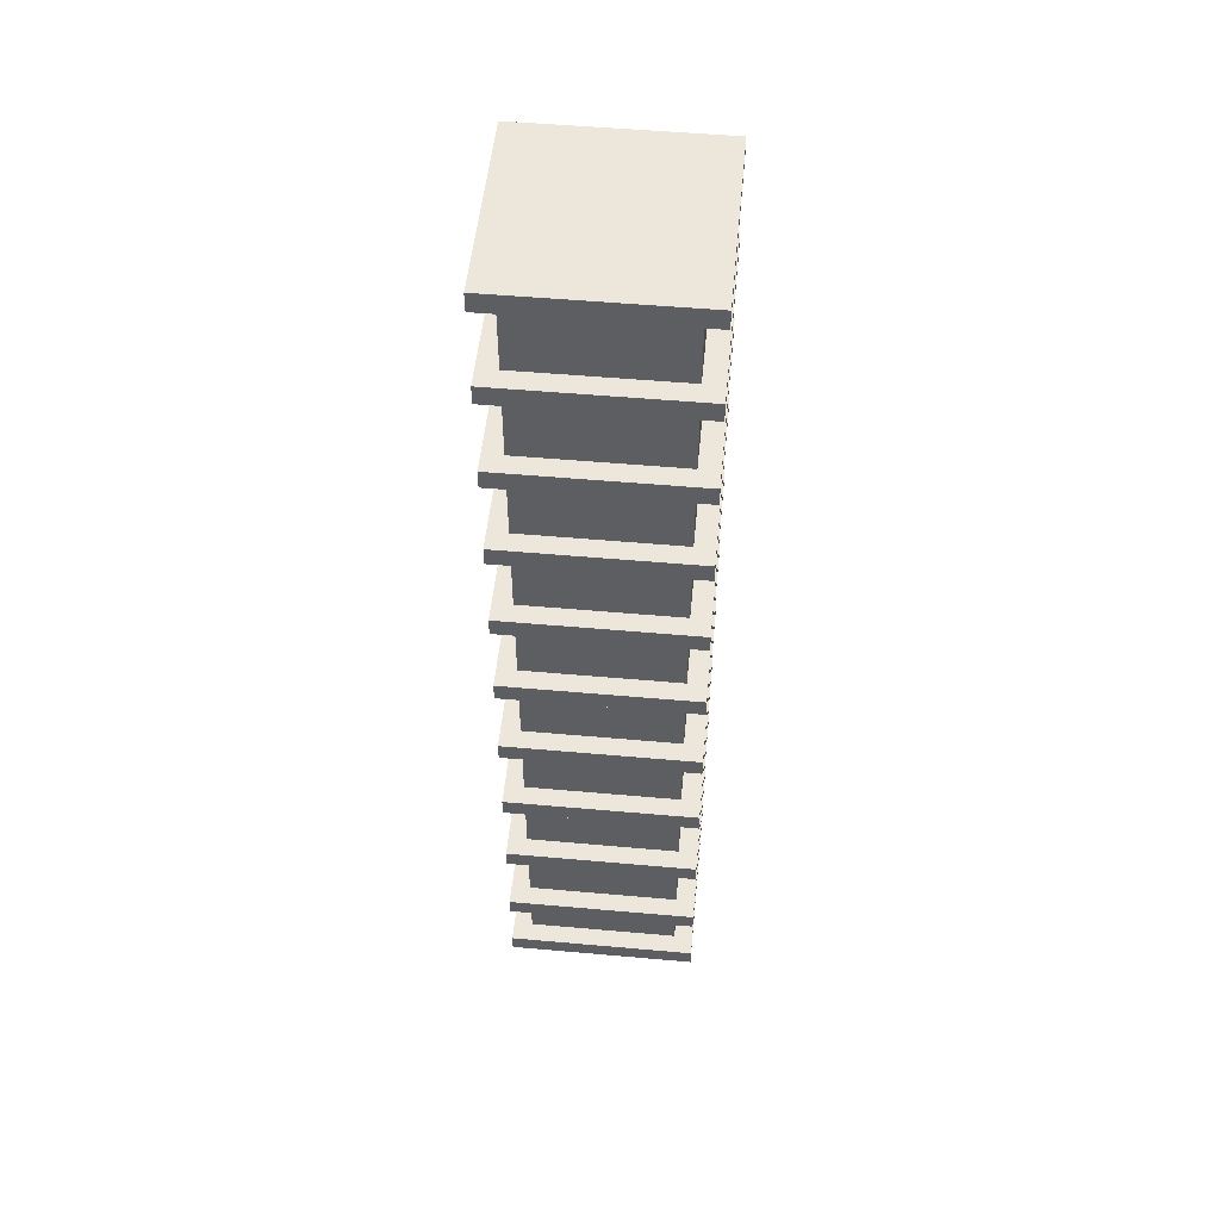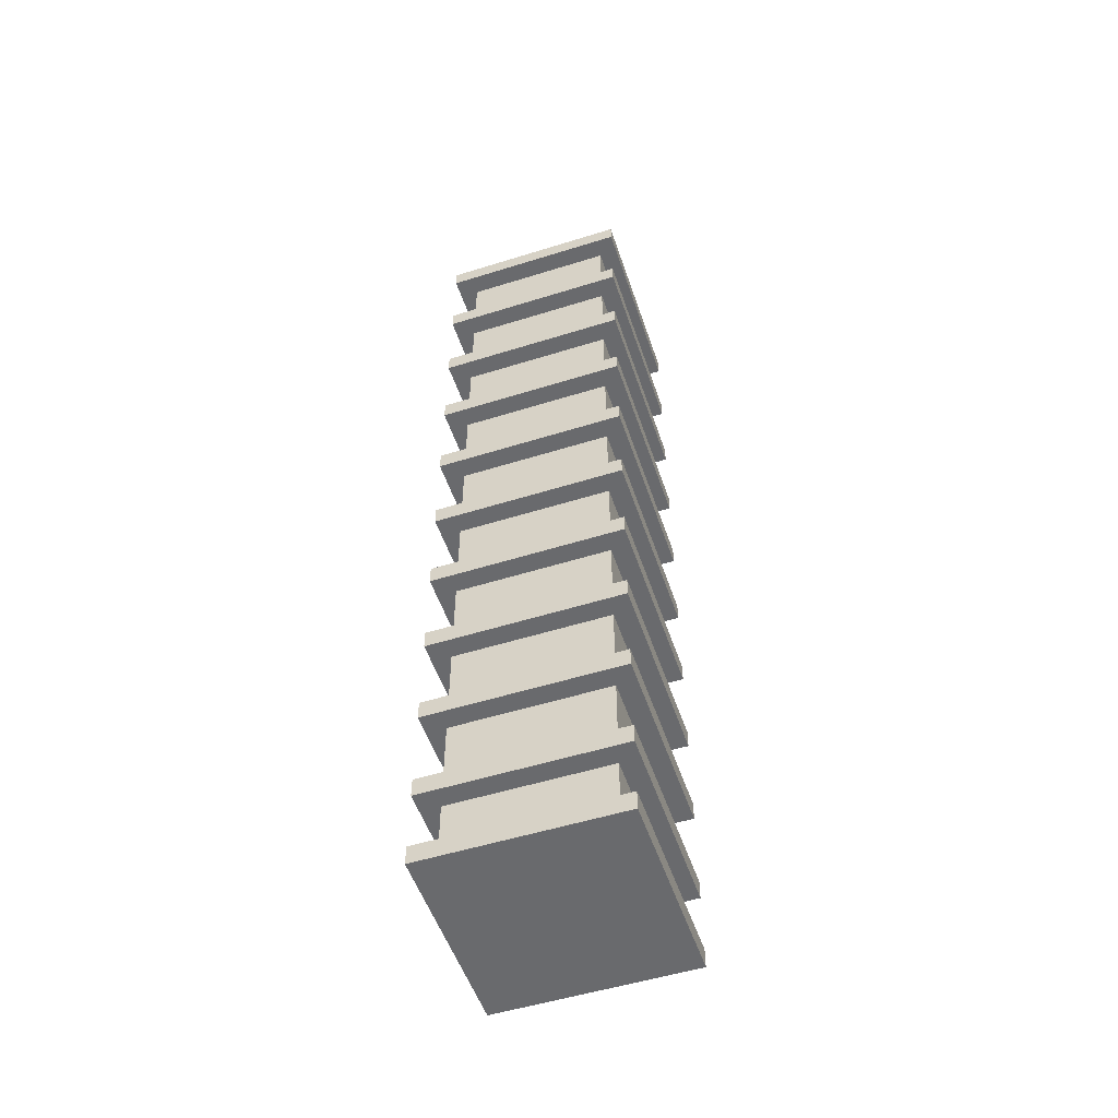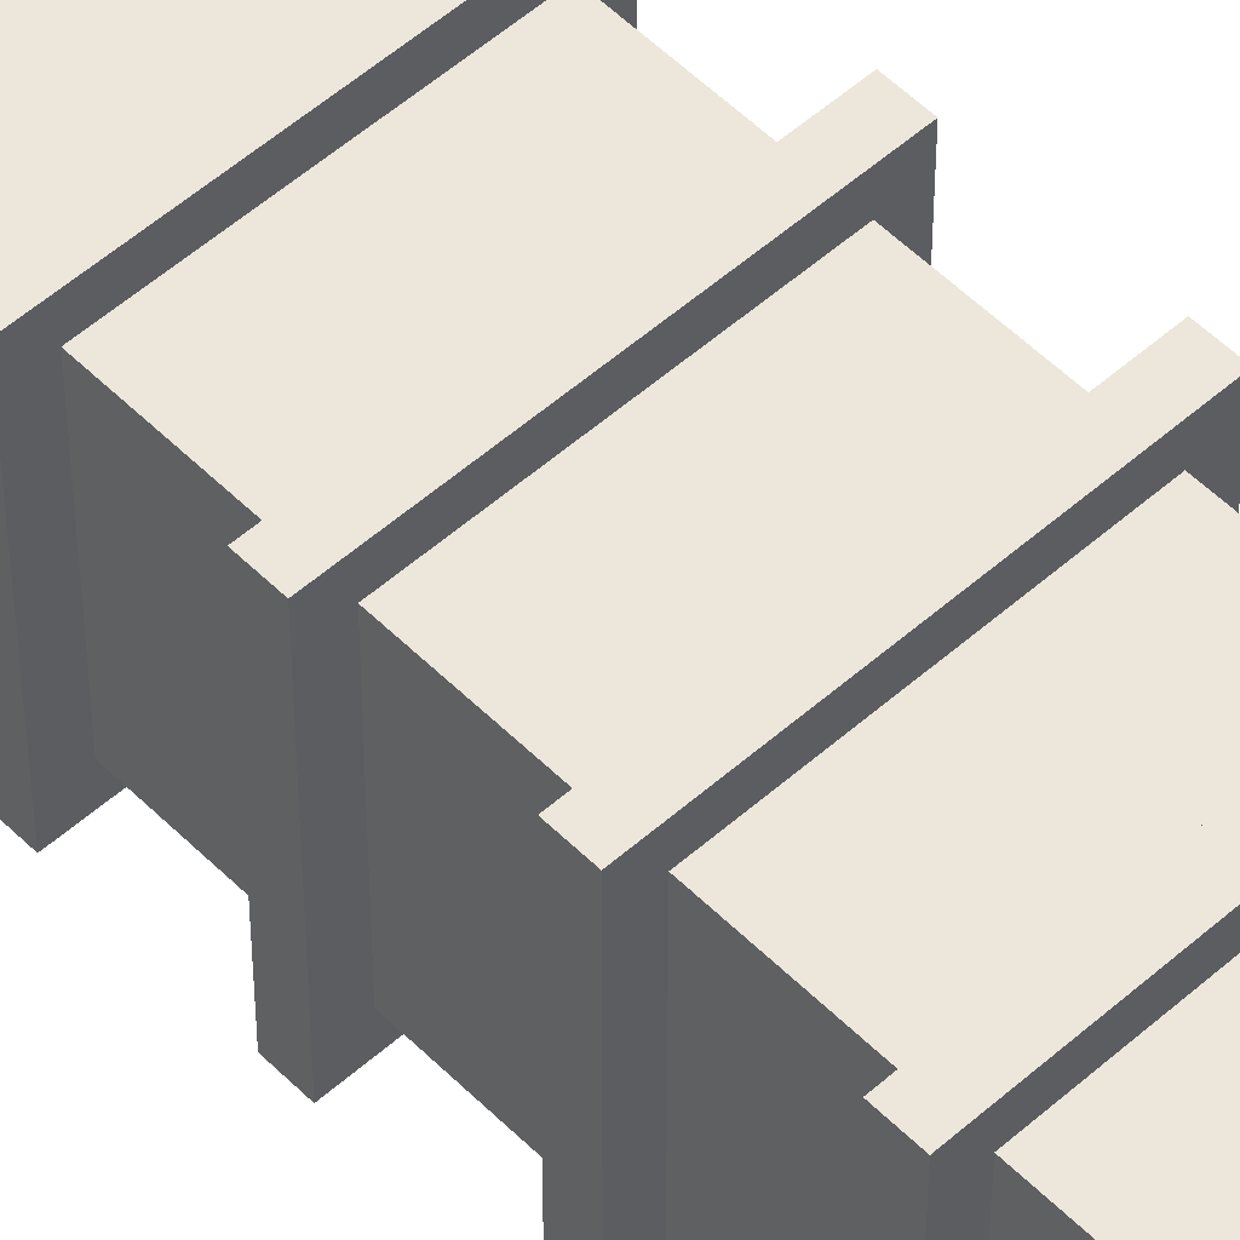
<metadata>
{"format":"obj","ext":"obj","renderer":"f3d","projection":"perspective","resolution":1024,"background":"white","views":[{"elev":52.0,"azim":-84.5,"up":"+Y"},{"elev":-53.0,"azim":108.5,"up":"+Y"},{"elev":53.3,"azim":136.6,"up":"+Z"}]}
</metadata>
<code>
o
v -0.5 0 0.5
v -0.5 0 -0.5
v -0.5 0.1 0.5
v -0.5 0.1 -0.5
v -0.5 0.4 0.5
v -0.5 0.4 -0.5
v -0.5 0.5 0.5
v -0.5 0.5 -0.5
v -0.5 0.9 0.5
v -0.5 0.9 -0.5
v -0.5 1 0.5
v -0.5 1 -0.5
v -0.5 1.4 0.5
v -0.5 1.4 -0.5
v -0.5 1.5 0.5
v -0.5 1.5 -0.5
v -0.5 1.9 0.5
v -0.5 1.9 -0.5
v -0.5 2 0.5
v -0.5 2 -0.5
v -0.5 2.4 0.5
v -0.5 2.4 -0.5
v -0.5 2.5 0.5
v -0.5 2.5 -0.5
v -0.5 2.9 0.5
v -0.5 2.9 -0.5
v -0.5 3 0.5
v -0.5 3 -0.5
v -0.5 3.4 0.5
v -0.5 3.4 -0.5
v -0.5 3.5 0.5
v -0.5 3.5 -0.5
v -0.5 3.9 0.5
v -0.5 3.9 -0.5
v -0.5 4 0.5
v -0.5 4 -0.5
v -0.5 4.4 0.5
v -0.5 4.4 -0.5
v -0.5 4.5 0.5
v -0.5 4.5 -0.5
v -0.5 4.9 0.5
v -0.5 4.9 -0.5
v -0.5 5 0.5
v -0.5 5 -0.5
v -0.4 0.1 0.4
v -0.4 0.1 -0.4
v -0.4 0.4 0.4
v -0.4 0.4 -0.4
v -0.4 0.5 0.4
v -0.4 0.5 -0.4
v -0.4 0.9 0.4
v -0.4 0.9 -0.4
v -0.4 1 0.4
v -0.4 1 -0.4
v -0.4 1.4 0.4
v -0.4 1.4 -0.4
v -0.4 1.5 0.4
v -0.4 1.5 -0.4
v -0.4 1.9 0.4
v -0.4 1.9 -0.4
v -0.4 2 0.4
v -0.4 2 -0.4
v -0.4 2.4 0.4
v -0.4 2.4 -0.4
v -0.4 2.5 0.4
v -0.4 2.5 -0.4
v -0.4 2.9 0.4
v -0.4 2.9 -0.4
v -0.4 3 0.4
v -0.4 3 -0.4
v -0.4 3.4 0.4
v -0.4 3.4 -0.4
v -0.4 3.5 0.4
v -0.4 3.5 -0.4
v -0.4 3.9 0.4
v -0.4 3.9 -0.4
v -0.4 4 0.4
v -0.4 4 -0.4
v -0.4 4.4 0.4
v -0.4 4.4 -0.4
v -0.4 4.5 0.4
v -0.4 4.5 -0.4
v -0.4 4.9 0.4
v -0.4 4.9 -0.4
v 0.4 0.1 0.4
v 0.4 0.1 -0.4
v 0.4 0.4 0.4
v 0.4 0.4 -0.4
v 0.4 0.5 0.4
v 0.4 0.5 -0.4
v 0.4 0.9 0.4
v 0.4 0.9 -0.4
v 0.4 1 0.4
v 0.4 1 -0.4
v 0.4 1.4 0.4
v 0.4 1.4 -0.4
v 0.4 1.5 0.4
v 0.4 1.5 -0.4
v 0.4 1.9 0.4
v 0.4 1.9 -0.4
v 0.4 2 0.4
v 0.4 2 -0.4
v 0.4 2.4 0.4
v 0.4 2.4 -0.4
v 0.4 2.5 0.4
v 0.4 2.5 -0.4
v 0.4 2.9 0.4
v 0.4 2.9 -0.4
v 0.4 3 0.4
v 0.4 3 -0.4
v 0.4 3.4 0.4
v 0.4 3.4 -0.4
v 0.4 3.5 0.4
v 0.4 3.5 -0.4
v 0.4 3.9 0.4
v 0.4 3.9 -0.4
v 0.4 4 0.4
v 0.4 4 -0.4
v 0.4 4.4 0.4
v 0.4 4.4 -0.4
v 0.4 4.5 0.4
v 0.4 4.5 -0.4
v 0.4 4.9 0.4
v 0.4 4.9 -0.4
v 0.5 0 0.5
v 0.5 0 -0.5
v 0.5 0.1 0.5
v 0.5 0.1 -0.5
v 0.5 0.4 0.5
v 0.5 0.4 -0.5
v 0.5 0.5 0.5
v 0.5 0.5 -0.5
v 0.5 0.9 0.5
v 0.5 0.9 -0.5
v 0.5 1 0.5
v 0.5 1 -0.5
v 0.5 1.4 0.5
v 0.5 1.4 -0.5
v 0.5 1.5 0.5
v 0.5 1.5 -0.5
v 0.5 1.9 0.5
v 0.5 1.9 -0.5
v 0.5 2 0.5
v 0.5 2 -0.5
v 0.5 2.4 0.5
v 0.5 2.4 -0.5
v 0.5 2.5 0.5
v 0.5 2.5 -0.5
v 0.5 2.9 0.5
v 0.5 2.9 -0.5
v 0.5 3 0.5
v 0.5 3 -0.5
v 0.5 3.4 0.5
v 0.5 3.4 -0.5
v 0.5 3.5 0.5
v 0.5 3.5 -0.5
v 0.5 3.9 0.5
v 0.5 3.9 -0.5
v 0.5 4 0.5
v 0.5 4 -0.5
v 0.5 4.4 0.5
v 0.5 4.4 -0.5
v 0.5 4.5 0.5
v 0.5 4.5 -0.5
v 0.5 4.9 0.5
v 0.5 4.9 -0.5
v 0.5 5 0.5
v 0.5 5 -0.5
v -0.5 0 0.5
v -0.5 0.1 0.5
v -0.5 0.4 0.5
v -0.5 0.5 0.5
v -0.5 0.9 0.5
v -0.5 1 0.5
v -0.5 1.4 0.5
v -0.5 1.5 0.5
v -0.5 1.9 0.5
v -0.5 2 0.5
v -0.5 2.4 0.5
v -0.5 2.5 0.5
v -0.5 2.9 0.5
v -0.5 3 0.5
v -0.5 3.4 0.5
v -0.5 3.5 0.5
v -0.5 3.9 0.5
v -0.5 4 0.5
v -0.5 4.4 0.5
v -0.5 4.5 0.5
v -0.5 4.9 0.5
v -0.5 5 0.5
v 0.5 0 0.5
v 0.5 0.1 0.5
v 0.5 0.4 0.5
v 0.5 0.5 0.5
v 0.5 0.9 0.5
v 0.5 1 0.5
v 0.5 1.4 0.5
v 0.5 1.5 0.5
v 0.5 1.9 0.5
v 0.5 2 0.5
v 0.5 2.4 0.5
v 0.5 2.5 0.5
v 0.5 2.9 0.5
v 0.5 3 0.5
v 0.5 3.4 0.5
v 0.5 3.5 0.5
v 0.5 3.9 0.5
v 0.5 4 0.5
v 0.5 4.4 0.5
v 0.5 4.5 0.5
v 0.5 4.9 0.5
v 0.5 5 0.5
v -0.4 0.1 0.4
v -0.4 0.4 0.4
v -0.4 0.5 0.4
v -0.4 0.9 0.4
v -0.4 1 0.4
v -0.4 1.4 0.4
v -0.4 1.5 0.4
v -0.4 1.9 0.4
v -0.4 2 0.4
v -0.4 2.4 0.4
v -0.4 2.5 0.4
v -0.4 2.9 0.4
v -0.4 3 0.4
v -0.4 3.4 0.4
v -0.4 3.5 0.4
v -0.4 3.9 0.4
v -0.4 4 0.4
v -0.4 4.4 0.4
v -0.4 4.5 0.4
v -0.4 4.9 0.4
v 0.4 0.1 0.4
v 0.4 0.4 0.4
v 0.4 0.5 0.4
v 0.4 0.9 0.4
v 0.4 1 0.4
v 0.4 1.4 0.4
v 0.4 1.5 0.4
v 0.4 1.9 0.4
v 0.4 2 0.4
v 0.4 2.4 0.4
v 0.4 2.5 0.4
v 0.4 2.9 0.4
v 0.4 3 0.4
v 0.4 3.4 0.4
v 0.4 3.5 0.4
v 0.4 3.9 0.4
v 0.4 4 0.4
v 0.4 4.4 0.4
v 0.4 4.5 0.4
v 0.4 4.9 0.4
v -0.4 0.1 -0.4
v -0.4 0.4 -0.4
v -0.4 0.5 -0.4
v -0.4 0.9 -0.4
v -0.4 1 -0.4
v -0.4 1.4 -0.4
v -0.4 1.5 -0.4
v -0.4 1.9 -0.4
v -0.4 2 -0.4
v -0.4 2.4 -0.4
v -0.4 2.5 -0.4
v -0.4 2.9 -0.4
v -0.4 3 -0.4
v -0.4 3.4 -0.4
v -0.4 3.5 -0.4
v -0.4 3.9 -0.4
v -0.4 4 -0.4
v -0.4 4.4 -0.4
v -0.4 4.5 -0.4
v -0.4 4.9 -0.4
v 0.4 0.1 -0.4
v 0.4 0.4 -0.4
v 0.4 0.5 -0.4
v 0.4 0.9 -0.4
v 0.4 1 -0.4
v 0.4 1.4 -0.4
v 0.4 1.5 -0.4
v 0.4 1.9 -0.4
v 0.4 2 -0.4
v 0.4 2.4 -0.4
v 0.4 2.5 -0.4
v 0.4 2.9 -0.4
v 0.4 3 -0.4
v 0.4 3.4 -0.4
v 0.4 3.5 -0.4
v 0.4 3.9 -0.4
v 0.4 4 -0.4
v 0.4 4.4 -0.4
v 0.4 4.5 -0.4
v 0.4 4.9 -0.4
v -0.5 0 -0.5
v -0.5 0.1 -0.5
v -0.5 0.4 -0.5
v -0.5 0.5 -0.5
v -0.5 0.9 -0.5
v -0.5 1 -0.5
v -0.5 1.4 -0.5
v -0.5 1.5 -0.5
v -0.5 1.9 -0.5
v -0.5 2 -0.5
v -0.5 2.4 -0.5
v -0.5 2.5 -0.5
v -0.5 2.9 -0.5
v -0.5 3 -0.5
v -0.5 3.4 -0.5
v -0.5 3.5 -0.5
v -0.5 3.9 -0.5
v -0.5 4 -0.5
v -0.5 4.4 -0.5
v -0.5 4.5 -0.5
v -0.5 4.9 -0.5
v -0.5 5 -0.5
v 0.5 0 -0.5
v 0.5 0.1 -0.5
v 0.5 0.4 -0.5
v 0.5 0.5 -0.5
v 0.5 0.9 -0.5
v 0.5 1 -0.5
v 0.5 1.4 -0.5
v 0.5 1.5 -0.5
v 0.5 1.9 -0.5
v 0.5 2 -0.5
v 0.5 2.4 -0.5
v 0.5 2.5 -0.5
v 0.5 2.9 -0.5
v 0.5 3 -0.5
v 0.5 3.4 -0.5
v 0.5 3.5 -0.5
v 0.5 3.9 -0.5
v 0.5 4 -0.5
v 0.5 4.4 -0.5
v 0.5 4.5 -0.5
v 0.5 4.9 -0.5
v 0.5 5 -0.5
v -0.5 0 0.5
v 0.5 0 0.5
v -0.5 0 -0.5
v 0.5 0 -0.5
v -0.5 0.4 0.5
v 0.5 0.4 0.5
v -0.4 0.4 0.4
v 0.4 0.4 0.4
v -0.4 0.4 -0.4
v 0.4 0.4 -0.4
v -0.5 0.4 -0.5
v 0.5 0.4 -0.5
v -0.5 0.9 0.5
v 0.5 0.9 0.5
v -0.4 0.9 0.4
v 0.4 0.9 0.4
v -0.4 0.9 -0.4
v 0.4 0.9 -0.4
v -0.5 0.9 -0.5
v 0.5 0.9 -0.5
v -0.5 1.4 0.5
v 0.5 1.4 0.5
v -0.4 1.4 0.4
v 0.4 1.4 0.4
v -0.4 1.4 -0.4
v 0.4 1.4 -0.4
v -0.5 1.4 -0.5
v 0.5 1.4 -0.5
v -0.5 1.9 0.5
v 0.5 1.9 0.5
v -0.4 1.9 0.4
v 0.4 1.9 0.4
v -0.4 1.9 -0.4
v 0.4 1.9 -0.4
v -0.5 1.9 -0.5
v 0.5 1.9 -0.5
v -0.5 2.4 0.5
v 0.5 2.4 0.5
v -0.4 2.4 0.4
v 0.4 2.4 0.4
v -0.4 2.4 -0.4
v 0.4 2.4 -0.4
v -0.5 2.4 -0.5
v 0.5 2.4 -0.5
v -0.5 2.9 0.5
v 0.5 2.9 0.5
v -0.4 2.9 0.4
v 0.4 2.9 0.4
v -0.4 2.9 -0.4
v 0.4 2.9 -0.4
v -0.5 2.9 -0.5
v 0.5 2.9 -0.5
v -0.5 3.4 0.5
v 0.5 3.4 0.5
v -0.4 3.4 0.4
v 0.4 3.4 0.4
v -0.4 3.4 -0.4
v 0.4 3.4 -0.4
v -0.5 3.4 -0.5
v 0.5 3.4 -0.5
v -0.5 3.9 0.5
v 0.5 3.9 0.5
v -0.4 3.9 0.4
v 0.4 3.9 0.4
v -0.4 3.9 -0.4
v 0.4 3.9 -0.4
v -0.5 3.9 -0.5
v 0.5 3.9 -0.5
v -0.5 4.4 0.5
v 0.5 4.4 0.5
v -0.4 4.4 0.4
v 0.4 4.4 0.4
v -0.4 4.4 -0.4
v 0.4 4.4 -0.4
v -0.5 4.4 -0.5
v 0.5 4.4 -0.5
v -0.5 4.9 0.5
v 0.5 4.9 0.5
v -0.4 4.9 0.4
v 0.4 4.9 0.4
v -0.4 4.9 -0.4
v 0.4 4.9 -0.4
v -0.5 4.9 -0.5
v 0.5 4.9 -0.5
v -0.5 0.1 0.5
v 0.5 0.1 0.5
v -0.4 0.1 0.4
v 0.4 0.1 0.4
v -0.4 0.1 -0.4
v 0.4 0.1 -0.4
v -0.5 0.1 -0.5
v 0.5 0.1 -0.5
v -0.5 0.5 0.5
v 0.5 0.5 0.5
v -0.4 0.5 0.4
v 0.4 0.5 0.4
v -0.4 0.5 -0.4
v 0.4 0.5 -0.4
v -0.5 0.5 -0.5
v 0.5 0.5 -0.5
v -0.5 1 0.5
v 0.5 1 0.5
v -0.4 1 0.4
v 0.4 1 0.4
v -0.4 1 -0.4
v 0.4 1 -0.4
v -0.5 1 -0.5
v 0.5 1 -0.5
v -0.5 1.5 0.5
v 0.5 1.5 0.5
v -0.4 1.5 0.4
v 0.4 1.5 0.4
v -0.4 1.5 -0.4
v 0.4 1.5 -0.4
v -0.5 1.5 -0.5
v 0.5 1.5 -0.5
v -0.5 2 0.5
v 0.5 2 0.5
v -0.4 2 0.4
v 0.4 2 0.4
v -0.4 2 -0.4
v 0.4 2 -0.4
v -0.5 2 -0.5
v 0.5 2 -0.5
v -0.5 2.5 0.5
v 0.5 2.5 0.5
v -0.4 2.5 0.4
v 0.4 2.5 0.4
v -0.4 2.5 -0.4
v 0.4 2.5 -0.4
v -0.5 2.5 -0.5
v 0.5 2.5 -0.5
v -0.5 3 0.5
v 0.5 3 0.5
v -0.4 3 0.4
v 0.4 3 0.4
v -0.4 3 -0.4
v 0.4 3 -0.4
v -0.5 3 -0.5
v 0.5 3 -0.5
v -0.5 3.5 0.5
v 0.5 3.5 0.5
v -0.4 3.5 0.4
v 0.4 3.5 0.4
v -0.4 3.5 -0.4
v 0.4 3.5 -0.4
v -0.5 3.5 -0.5
v 0.5 3.5 -0.5
v -0.5 4 0.5
v 0.5 4 0.5
v -0.4 4 0.4
v 0.4 4 0.4
v -0.4 4 -0.4
v 0.4 4 -0.4
v -0.5 4 -0.5
v 0.5 4 -0.5
v -0.5 4.5 0.5
v 0.5 4.5 0.5
v -0.4 4.5 0.4
v 0.4 4.5 0.4
v -0.4 4.5 -0.4
v 0.4 4.5 -0.4
v -0.5 4.5 -0.5
v 0.5 4.5 -0.5
v -0.5 5 0.5
v 0.5 5 0.5
v -0.5 5 -0.5
v 0.5 5 -0.5
f 3 2 1
f 4 2 3
f 7 6 5
f 8 6 7
f 11 10 9
f 12 10 11
f 15 14 13
f 16 14 15
f 19 18 17
f 20 18 19
f 23 22 21
f 24 22 23
f 27 26 25
f 28 26 27
f 31 30 29
f 32 30 31
f 35 34 33
f 36 34 35
f 39 38 37
f 40 38 39
f 43 42 41
f 44 42 43
f 47 46 45
f 48 46 47
f 51 50 49
f 52 50 51
f 55 54 53
f 56 54 55
f 59 58 57
f 60 58 59
f 63 62 61
f 64 62 63
f 67 66 65
f 68 66 67
f 71 70 69
f 72 70 71
f 75 74 73
f 76 74 75
f 79 78 77
f 80 78 79
f 83 82 81
f 84 82 83
f 85 86 87
f 87 86 88
f 89 90 91
f 91 90 92
f 93 94 95
f 95 94 96
f 97 98 99
f 99 98 100
f 101 102 103
f 103 102 104
f 105 106 107
f 107 106 108
f 109 110 111
f 111 110 112
f 113 114 115
f 115 114 116
f 117 118 119
f 119 118 120
f 121 122 123
f 123 122 124
f 125 126 127
f 127 126 128
f 129 130 131
f 131 130 132
f 133 134 135
f 135 134 136
f 137 138 139
f 139 138 140
f 141 142 143
f 143 142 144
f 145 146 147
f 147 146 148
f 149 150 151
f 151 150 152
f 153 154 155
f 155 154 156
f 157 158 159
f 159 158 160
f 161 162 163
f 163 162 164
f 165 166 167
f 167 166 168
f 191 170 169
f 192 170 191
f 193 172 171
f 194 172 193
f 195 174 173
f 196 174 195
f 197 176 175
f 198 176 197
f 199 178 177
f 200 178 199
f 201 180 179
f 202 180 201
f 203 182 181
f 204 182 203
f 205 184 183
f 206 184 205
f 207 186 185
f 208 186 207
f 209 188 187
f 210 188 209
f 211 190 189
f 212 190 211
f 233 214 213
f 234 214 233
f 235 216 215
f 236 216 235
f 237 218 217
f 238 218 237
f 239 220 219
f 240 220 239
f 241 222 221
f 242 222 241
f 243 224 223
f 244 224 243
f 245 226 225
f 246 226 245
f 247 228 227
f 248 228 247
f 249 230 229
f 250 230 249
f 251 232 231
f 252 232 251
f 253 254 273
f 273 254 274
f 255 256 275
f 275 256 276
f 257 258 277
f 277 258 278
f 259 260 279
f 279 260 280
f 261 262 281
f 281 262 282
f 263 264 283
f 283 264 284
f 265 266 285
f 285 266 286
f 267 268 287
f 287 268 288
f 269 270 289
f 289 270 290
f 271 272 291
f 291 272 292
f 293 294 315
f 315 294 316
f 295 296 317
f 317 296 318
f 297 298 319
f 319 298 320
f 299 300 321
f 321 300 322
f 301 302 323
f 323 302 324
f 303 304 325
f 325 304 326
f 305 306 327
f 327 306 328
f 307 308 329
f 329 308 330
f 309 310 331
f 331 310 332
f 311 312 333
f 333 312 334
f 313 314 335
f 335 314 336
f 339 338 337
f 340 338 339
f 343 342 341
f 344 342 343
f 345 343 341
f 346 342 344
f 347 345 341
f 347 346 345
f 348 342 346
f 348 346 347
f 351 350 349
f 352 350 351
f 353 351 349
f 354 350 352
f 355 353 349
f 355 354 353
f 356 350 354
f 356 354 355
f 359 358 357
f 360 358 359
f 361 359 357
f 362 358 360
f 363 361 357
f 363 362 361
f 364 358 362
f 364 362 363
f 367 366 365
f 368 366 367
f 369 367 365
f 370 366 368
f 371 369 365
f 371 370 369
f 372 366 370
f 372 370 371
f 375 374 373
f 376 374 375
f 377 375 373
f 378 374 376
f 379 377 373
f 379 378 377
f 380 374 378
f 380 378 379
f 383 382 381
f 384 382 383
f 385 383 381
f 386 382 384
f 387 385 381
f 387 386 385
f 388 382 386
f 388 386 387
f 391 390 389
f 392 390 391
f 393 391 389
f 394 390 392
f 395 393 389
f 395 394 393
f 396 390 394
f 396 394 395
f 399 398 397
f 400 398 399
f 401 399 397
f 402 398 400
f 403 401 397
f 403 402 401
f 404 398 402
f 404 402 403
f 407 406 405
f 408 406 407
f 409 407 405
f 410 406 408
f 411 409 405
f 411 410 409
f 412 406 410
f 412 410 411
f 415 414 413
f 416 414 415
f 417 415 413
f 418 414 416
f 419 417 413
f 419 418 417
f 420 414 418
f 420 418 419
f 421 422 423
f 423 422 424
f 421 423 425
f 424 422 426
f 421 425 427
f 425 426 427
f 426 422 428
f 427 426 428
f 429 430 431
f 431 430 432
f 429 431 433
f 432 430 434
f 429 433 435
f 433 434 435
f 434 430 436
f 435 434 436
f 437 438 439
f 439 438 440
f 437 439 441
f 440 438 442
f 437 441 443
f 441 442 443
f 442 438 444
f 443 442 444
f 445 446 447
f 447 446 448
f 445 447 449
f 448 446 450
f 445 449 451
f 449 450 451
f 450 446 452
f 451 450 452
f 453 454 455
f 455 454 456
f 453 455 457
f 456 454 458
f 453 457 459
f 457 458 459
f 458 454 460
f 459 458 460
f 461 462 463
f 463 462 464
f 461 463 465
f 464 462 466
f 461 465 467
f 465 466 467
f 466 462 468
f 467 466 468
f 469 470 471
f 471 470 472
f 469 471 473
f 472 470 474
f 469 473 475
f 473 474 475
f 474 470 476
f 475 474 476
f 477 478 479
f 479 478 480
f 477 479 481
f 480 478 482
f 477 481 483
f 481 482 483
f 482 478 484
f 483 482 484
f 485 486 487
f 487 486 488
f 485 487 489
f 488 486 490
f 485 489 491
f 489 490 491
f 490 486 492
f 491 490 492
f 493 494 495
f 495 494 496
f 493 495 497
f 496 494 498
f 493 497 499
f 497 498 499
f 498 494 500
f 499 498 500
f 501 502 503
f 503 502 504

</code>
